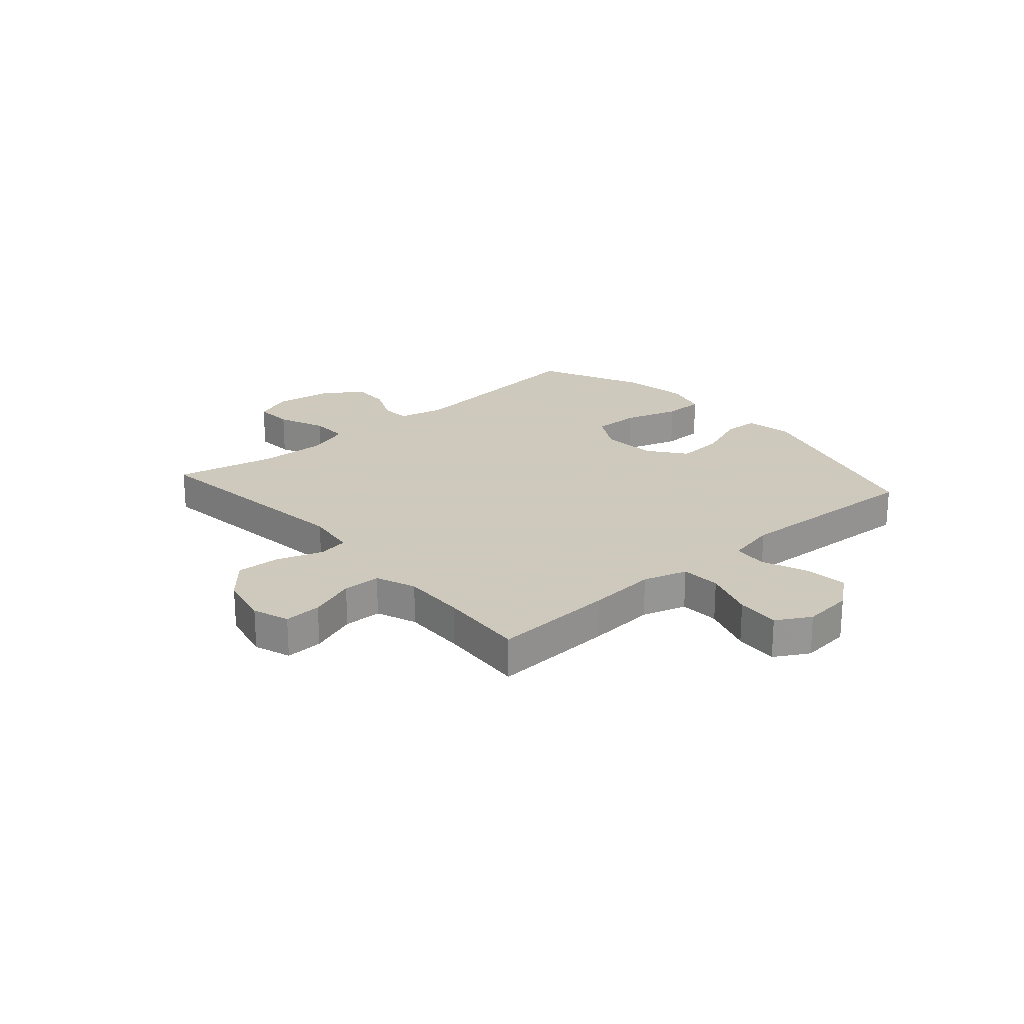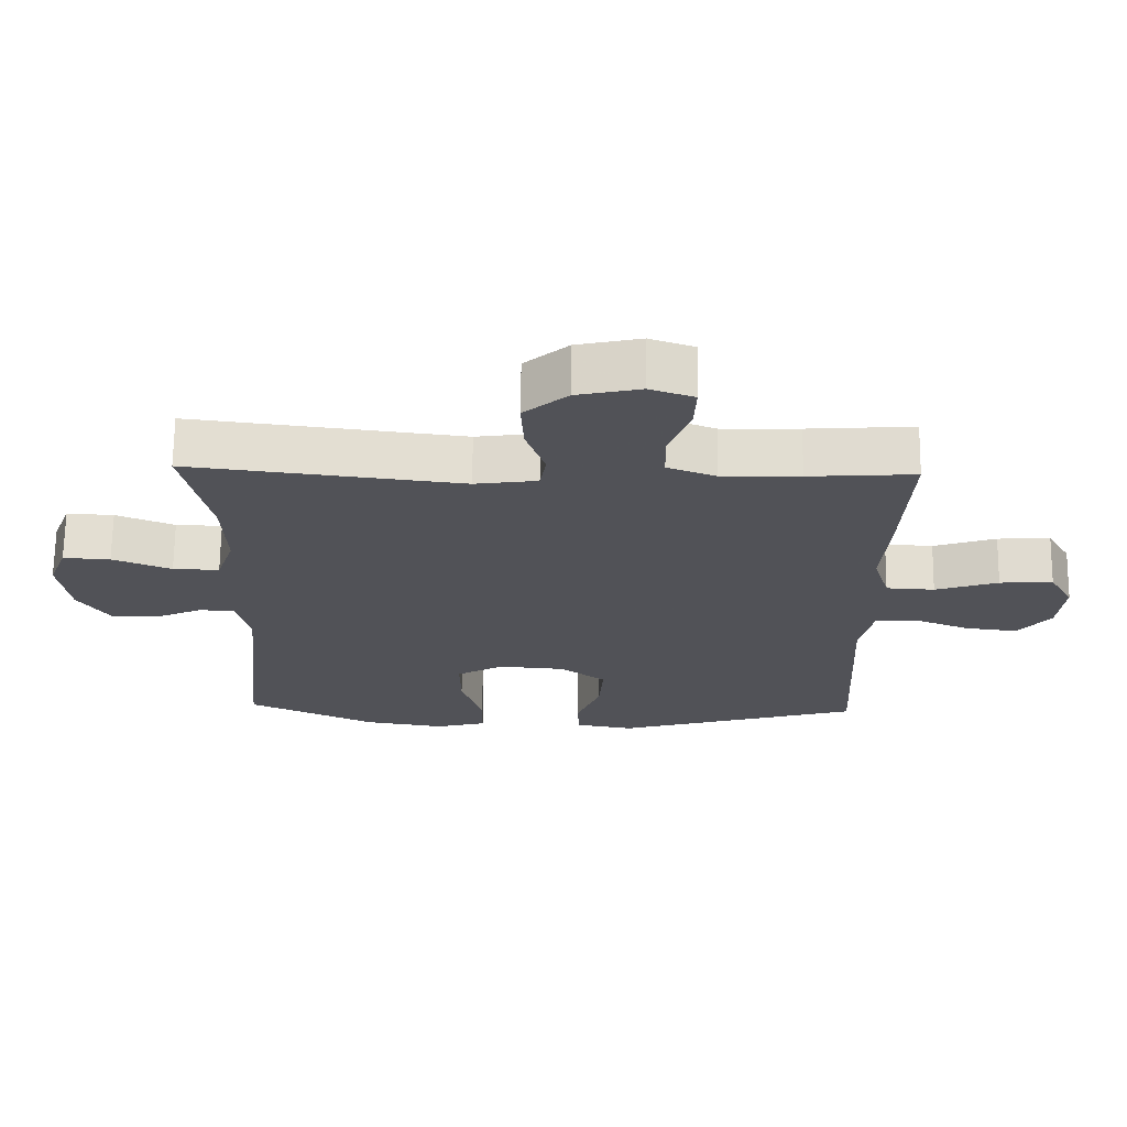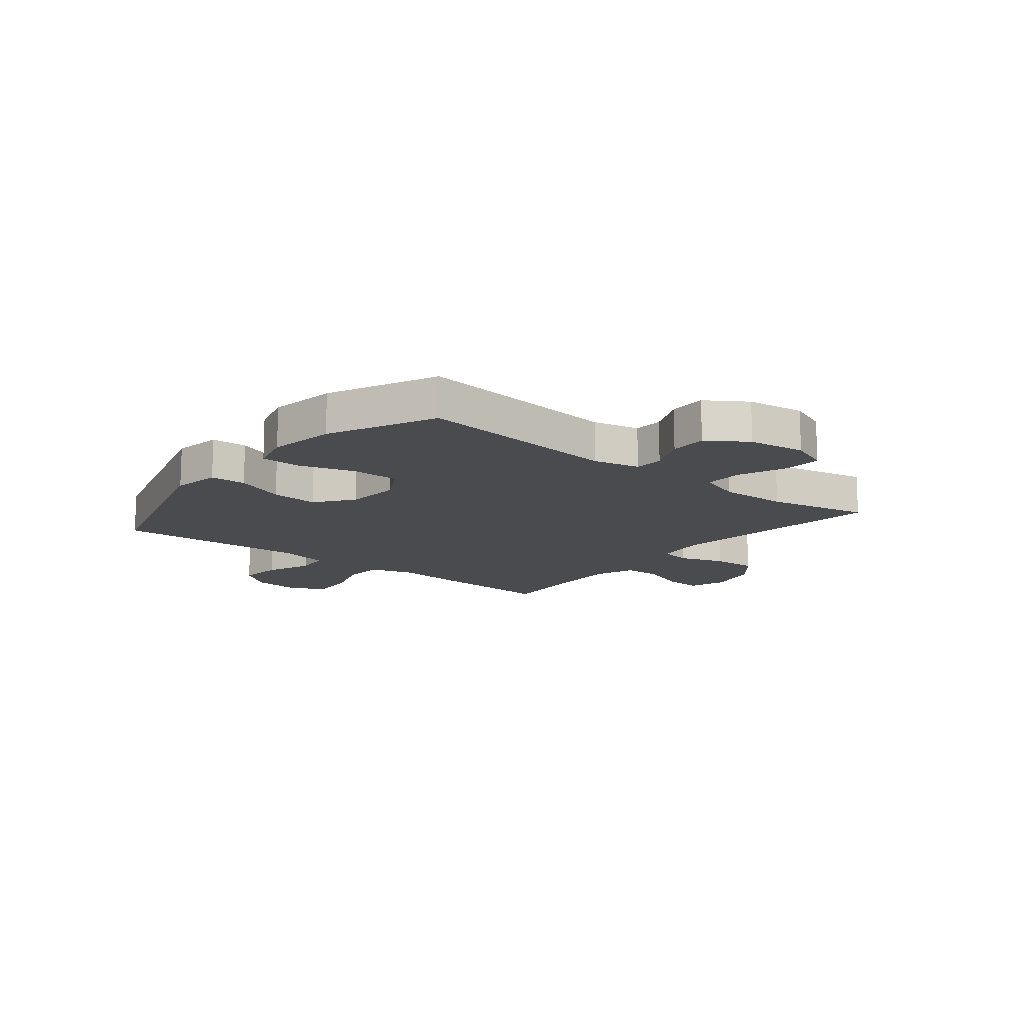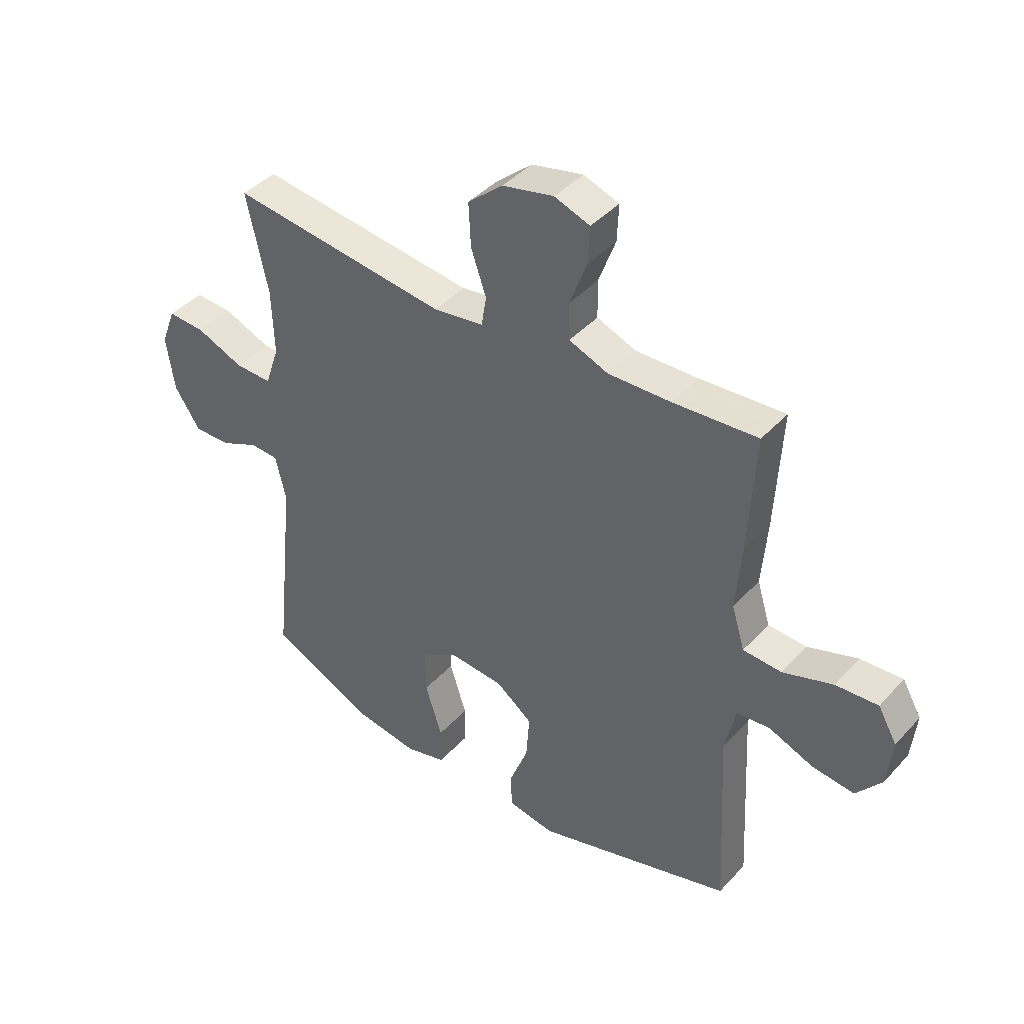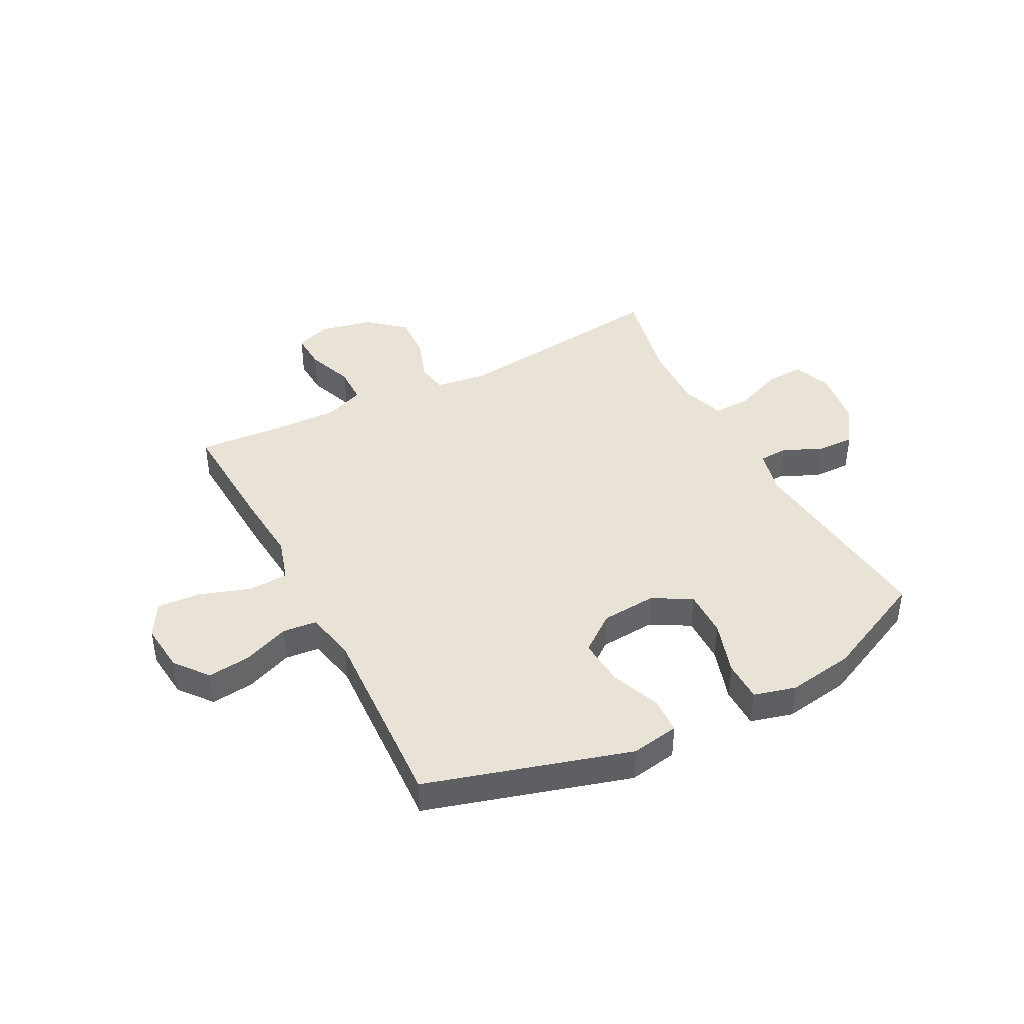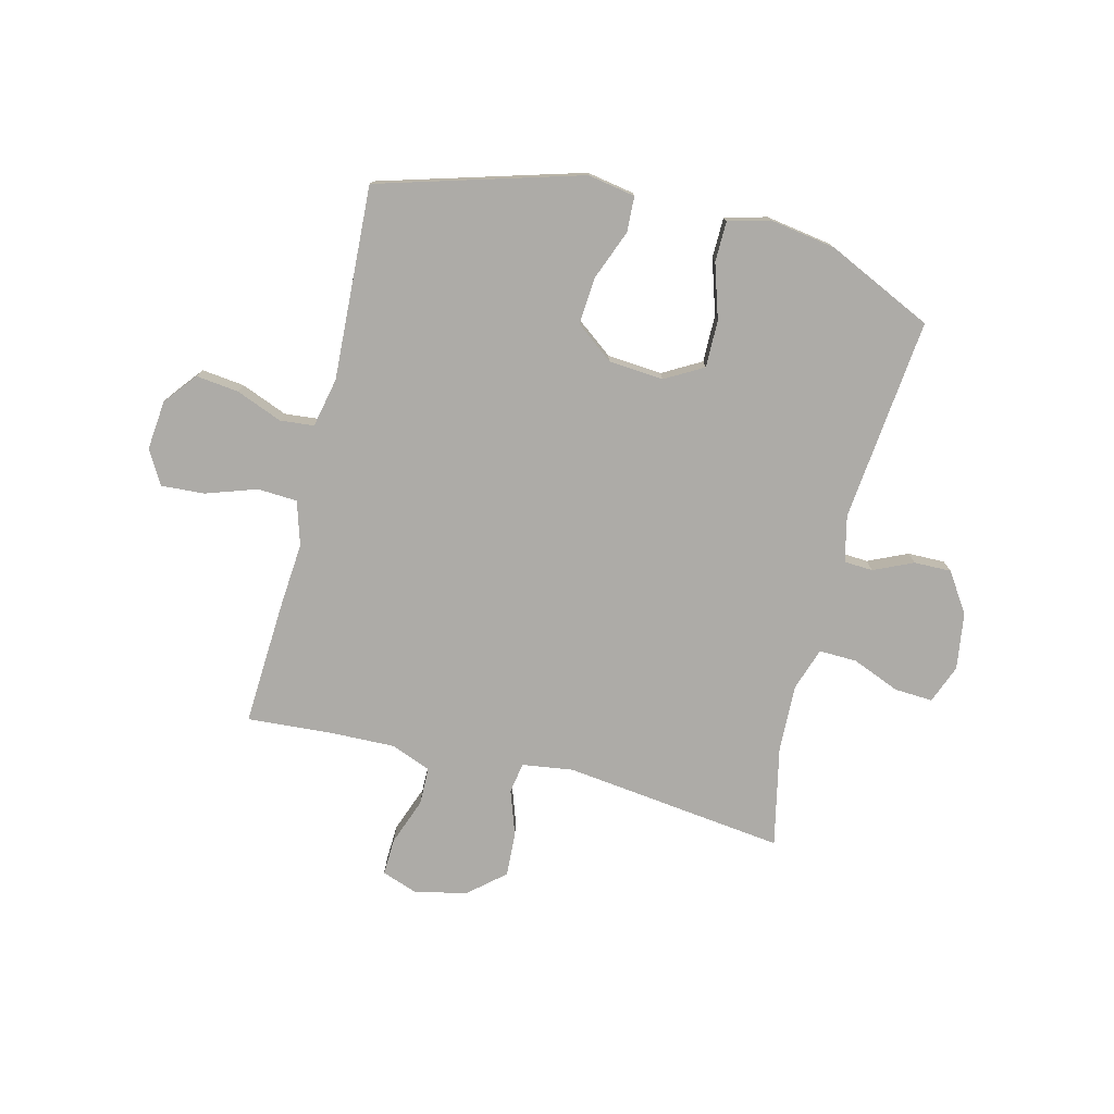
<metadata>
{"format":"obj","ext":"obj","renderer":"f3d","projection":"perspective","resolution":1024,"background":"white","views":[{"elev":22.6,"azim":48.8,"up":"+Y"},{"elev":68.4,"azim":0.7,"up":"+Z"},{"elev":-13.9,"azim":-129.0,"up":"+Y"},{"elev":41.6,"azim":38.2,"up":"+Z"},{"elev":41.9,"azim":152.5,"up":"+Y"},{"elev":-76.4,"azim":166.0,"up":"+Y"}]}
</metadata>
<code>
v 0.5 0.07 0.5
v 0.488 0.07 0.28
v 0.478 0.07 0.157
v 0.502 0.07 0.078
v 0.573 0.07 0.074
v 0.665 0.07 0.105
v 0.743 0.07 0.11
v 0.778 0.07 0.049
v 0.769 0.07 -0.04
v 0.722 0.07 -0.099
v 0.645 0.07 -0.09
v 0.562 0.07 -0.057
v 0.501 0.07 -0.063
v 0.482 0.07 -0.152
v 0.5 0.07 -0.5
v 0.136 0.07 -0.606
v 0.05 0.07 -0.591
v 0.047 0.07 -0.527
v 0.082 0.07 -0.437
v 0.088 0.07 -0.352
v 0.021 0.07 -0.301
v -0.078 0.07 -0.293
v -0.147 0.07 -0.332
v -0.146 0.07 -0.417
v -0.115 0.07 -0.515
v -0.116 0.07 -0.588
v -0.191 0.07 -0.608
v -0.31 0.07 -0.589
v -0.5 0.07 -0.5
v -0.462 0.07 -0.134
v -0.481 0.07 -0.051
v -0.533 0.07 -0.048
v -0.604 0.07 -0.08
v -0.671 0.07 -0.081
v -0.718 0.07 -0.01
v -0.733 0.07 0.092
v -0.706 0.07 0.162
v -0.637 0.07 0.158
v -0.551 0.07 0.123
v -0.483 0.07 0.121
v -0.457 0.07 0.198
v -0.461 0.07 0.319
v -0.5 0.07 0.5
v -0.101 0.07 0.451
v -0.009 0.07 0.464
v 0 0.07 0.519
v -0.028 0.07 0.6
v -0.032 0.07 0.68
v 0.032 0.07 0.735
v 0.126 0.07 0.756
v 0.191 0.07 0.733
v 0.188 0.07 0.666
v 0.157 0.07 0.582
v 0.158 0.07 0.514
v 0.23 0.07 0.486
v 0.344 0.07 0.489
v 0.5 0 0.5
v 0.488 0 0.28
v 0.478 0 0.157
v 0.502 0 0.078
v 0.573 0 0.074
v 0.665 0 0.105
v 0.743 0 0.11
v 0.778 0 0.049
v 0.769 0 -0.04
v 0.722 0 -0.099
v 0.645 0 -0.09
v 0.562 0 -0.057
v 0.501 0 -0.063
v 0.482 0 -0.152
v 0.5 0 -0.5
v 0.136 0 -0.606
v 0.05 0 -0.591
v 0.047 0 -0.527
v 0.082 0 -0.437
v 0.088 0 -0.352
v 0.021 0 -0.301
v -0.078 0 -0.293
v -0.147 0 -0.332
v -0.146 0 -0.417
v -0.115 0 -0.515
v -0.116 0 -0.588
v -0.191 0 -0.608
v -0.31 0 -0.589
v -0.5 0 -0.5
v -0.462 0 -0.134
v -0.481 0 -0.051
v -0.533 0 -0.048
v -0.604 0 -0.08
v -0.671 0 -0.081
v -0.718 0 -0.01
v -0.733 0 0.092
v -0.706 0 0.162
v -0.637 0 0.158
v -0.551 0 0.123
v -0.483 0 0.121
v -0.457 0 0.198
v -0.461 0 0.319
v -0.5 0 0.5
v -0.101 0 0.451
v -0.009 0 0.464
v 0 0 0.519
v -0.028 0 0.6
v -0.032 0 0.68
v 0.032 0 0.735
v 0.126 0 0.756
v 0.191 0 0.733
v 0.188 0 0.666
v 0.157 0 0.582
v 0.158 0 0.514
v 0.23 0 0.486
v 0.344 0 0.489
f 51 52 53
f 50 51 53
f 49 50 53
f 48 49 53
f 47 48 53
f 46 47 53
f 45 46 53 54
f 42 43 44
f 41 42 44 45
f 45 54 55
f 41 45 55
f 40 41 55
f 37 38 39
f 36 37 39
f 35 36 39
f 34 35 39
f 33 34 39
f 32 33 39
f 31 32 39 40
f 28 29 30
f 27 28 30
f 26 27 30
f 25 26 30
f 24 25 30
f 30 31 40
f 24 30 40
f 23 24 40
f 17 18 19
f 16 17 19
f 15 16 19
f 14 15 19
f 13 14 19 20
f 10 11 12
f 9 10 12
f 8 9 12
f 7 8 12
f 6 7 12
f 5 6 12
f 4 5 12 13
f 13 20 21
f 4 13 21
f 3 4 21
f 3 21 22
f 2 3 22
f 1 2 22
f 56 1 22
f 40 55 56
f 23 40 56
f 22 23 56
f 109 108 107
f 109 107 106
f 109 106 105
f 109 105 104
f 109 104 103
f 109 103 102
f 110 109 102 101
f 100 99 98
f 101 100 98 97
f 111 110 101
f 111 101 97
f 111 97 96
f 95 94 93
f 95 93 92
f 95 92 91
f 95 91 90
f 95 90 89
f 95 89 88
f 96 95 88 87
f 86 85 84
f 86 84 83
f 86 83 82
f 86 82 81
f 86 81 80
f 96 87 86
f 96 86 80
f 96 80 79
f 75 74 73
f 75 73 72
f 75 72 71
f 75 71 70
f 76 75 70 69
f 68 67 66
f 68 66 65
f 68 65 64
f 68 64 63
f 68 63 62
f 68 62 61
f 69 68 61 60
f 77 76 69
f 77 69 60
f 77 60 59
f 78 77 59
f 78 59 58
f 78 58 57
f 78 57 112
f 112 111 96
f 112 96 79
f 112 79 78
f 1 57 58 2
f 2 58 59 3
f 3 59 60 4
f 4 60 61 5
f 5 61 62 6
f 6 62 63 7
f 7 63 64 8
f 8 64 65 9
f 9 65 66 10
f 10 66 67 11
f 11 67 68 12
f 12 68 69 13
f 13 69 70 14
f 14 70 71 15
f 15 71 72 16
f 16 72 73 17
f 17 73 74 18
f 18 74 75 19
f 19 75 76 20
f 20 76 77 21
f 21 77 78 22
f 22 78 79 23
f 23 79 80 24
f 24 80 81 25
f 25 81 82 26
f 26 82 83 27
f 27 83 84 28
f 28 84 85 29
f 29 85 86 30
f 30 86 87 31
f 31 87 88 32
f 32 88 89 33
f 33 89 90 34
f 34 90 91 35
f 35 91 92 36
f 36 92 93 37
f 37 93 94 38
f 38 94 95 39
f 39 95 96 40
f 40 96 97 41
f 41 97 98 42
f 42 98 99 43
f 43 99 100 44
f 44 100 101 45
f 45 101 102 46
f 46 102 103 47
f 47 103 104 48
f 48 104 105 49
f 49 105 106 50
f 50 106 107 51
f 51 107 108 52
f 52 108 109 53
f 53 109 110 54
f 54 110 111 55
f 55 111 112 56
f 56 112 57 1

</code>
